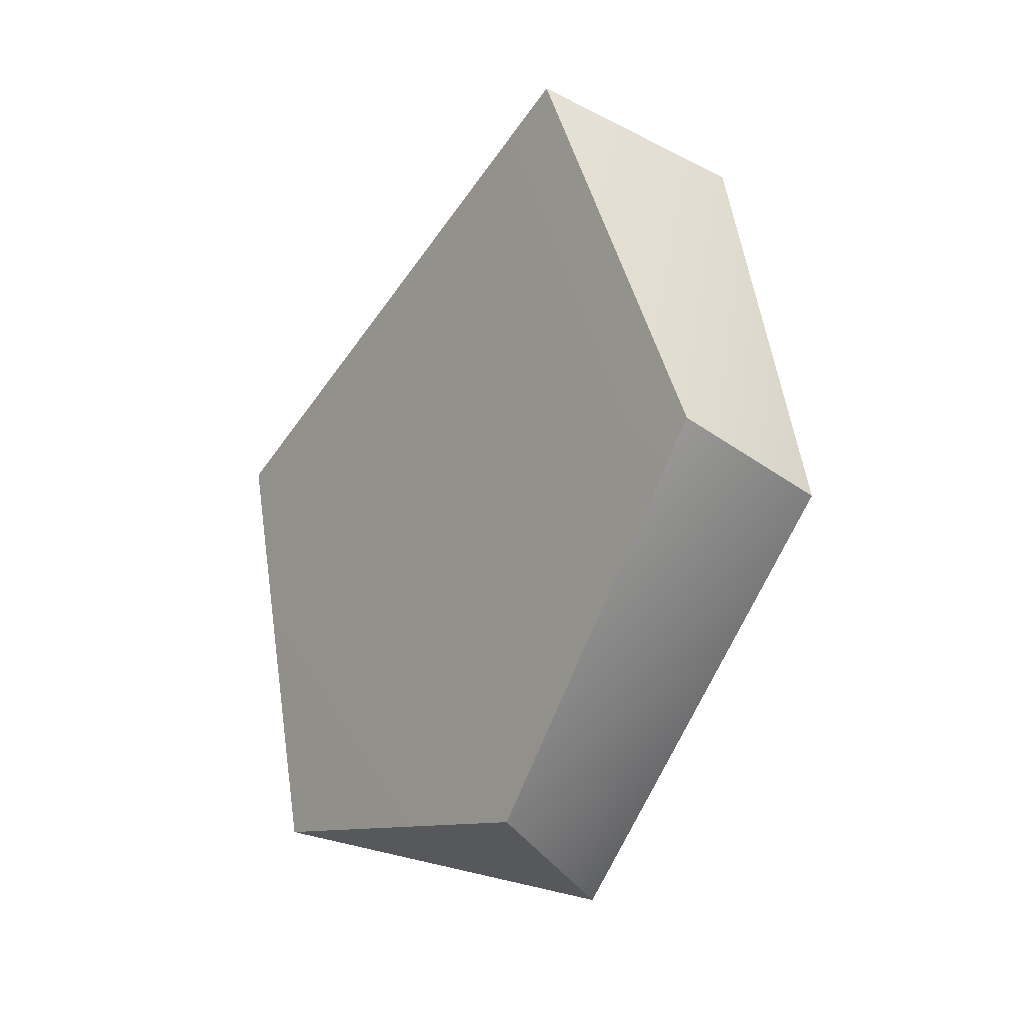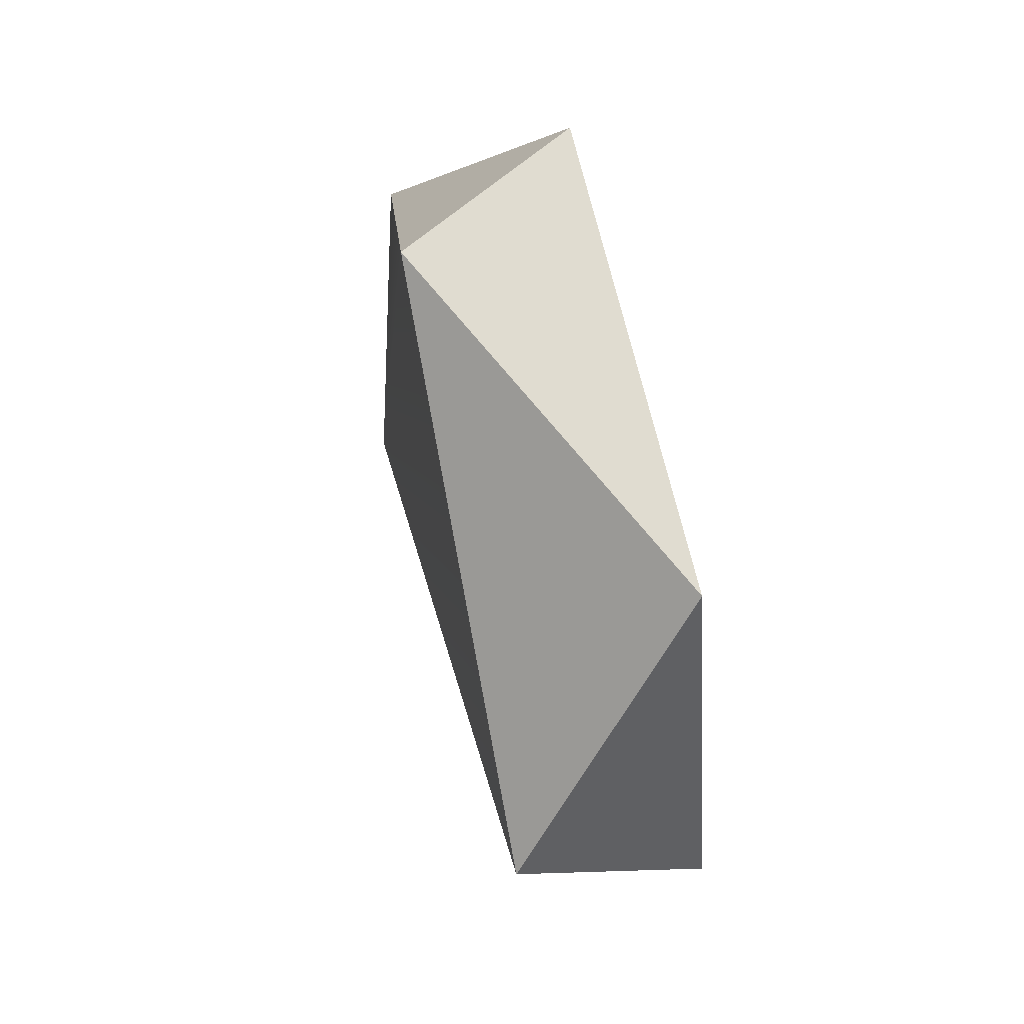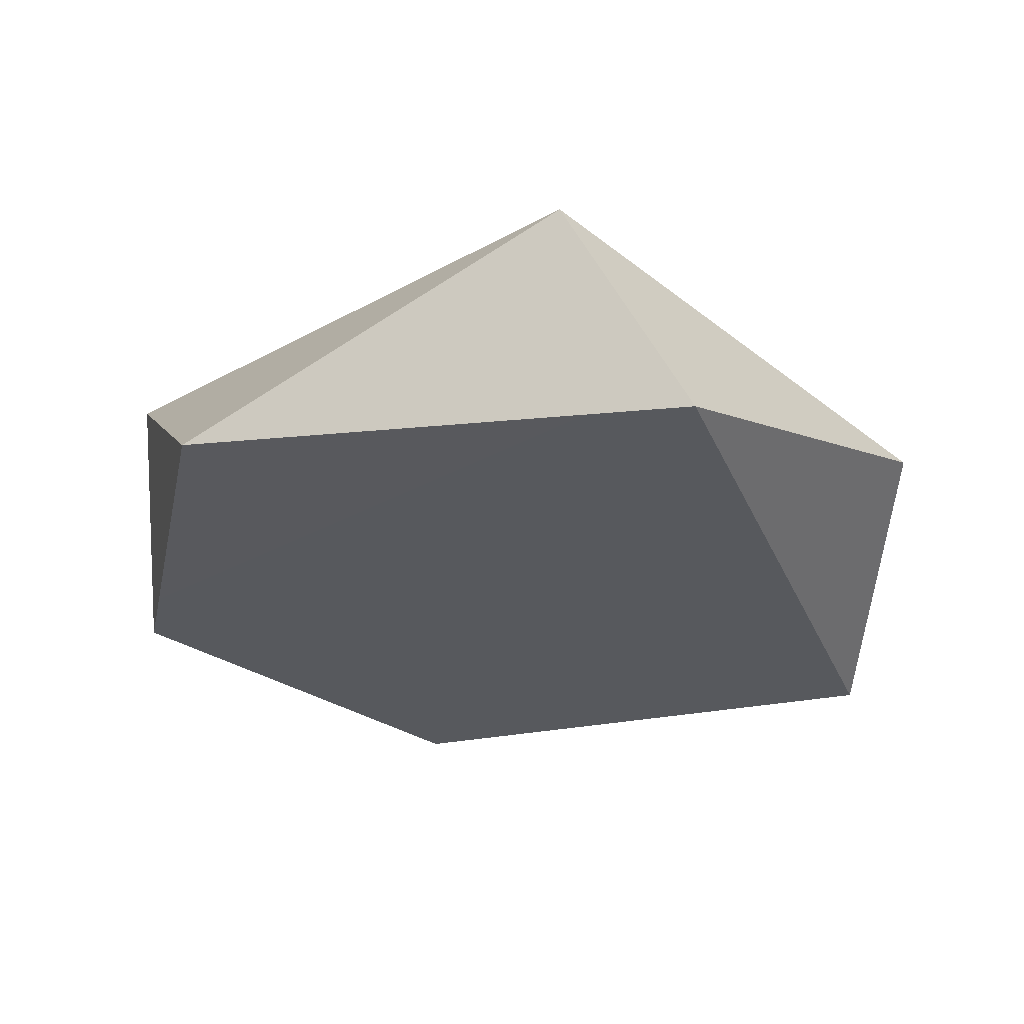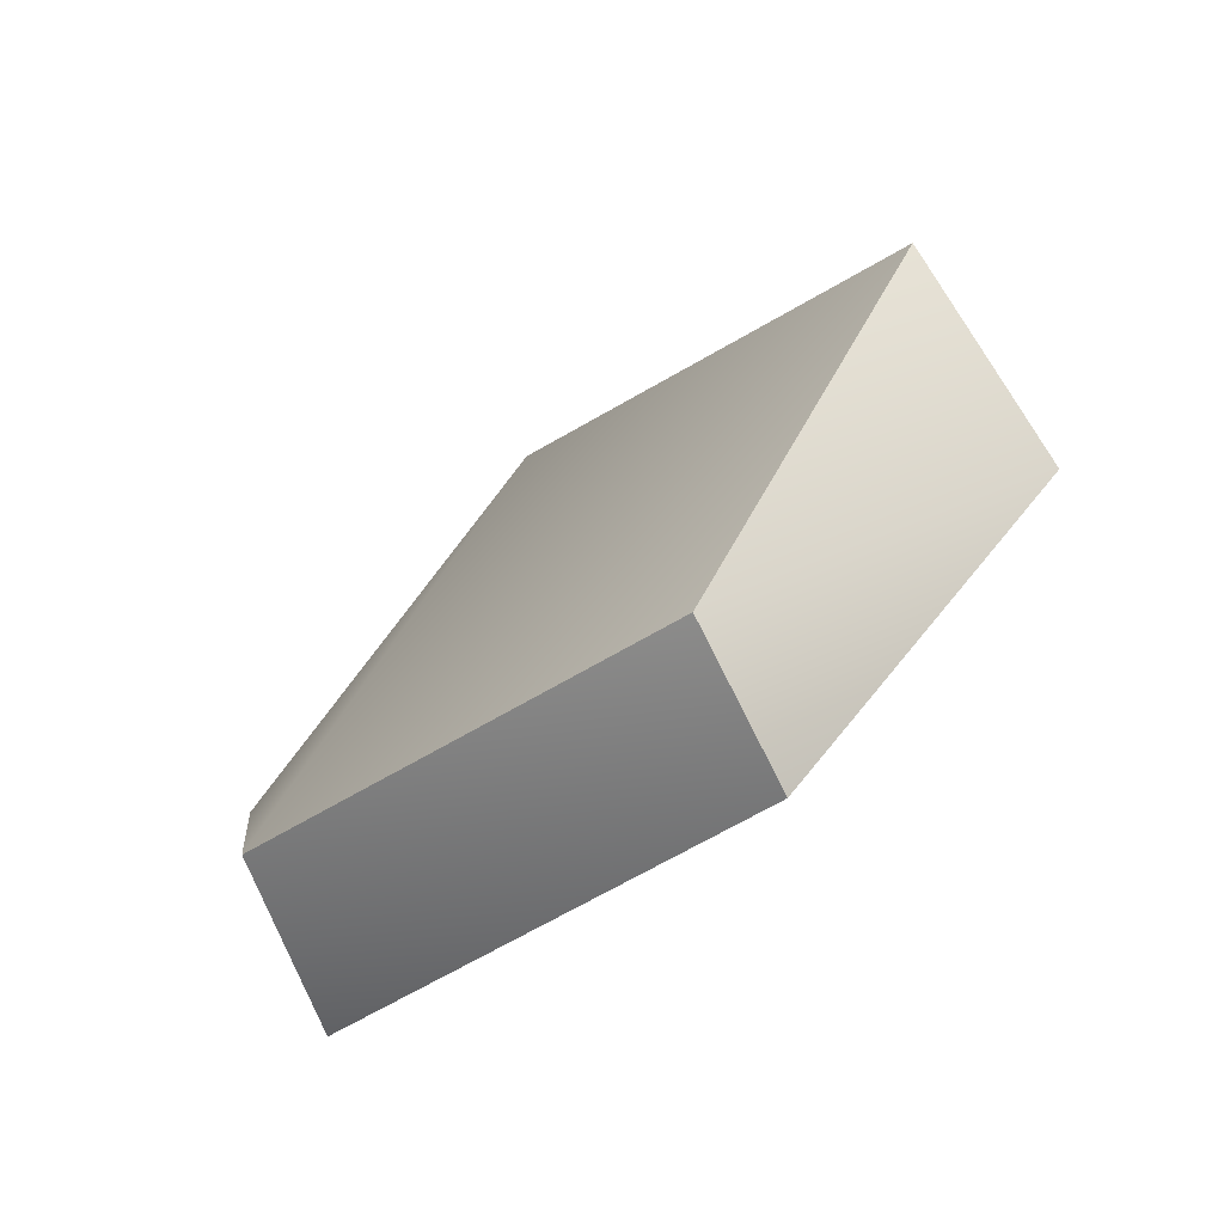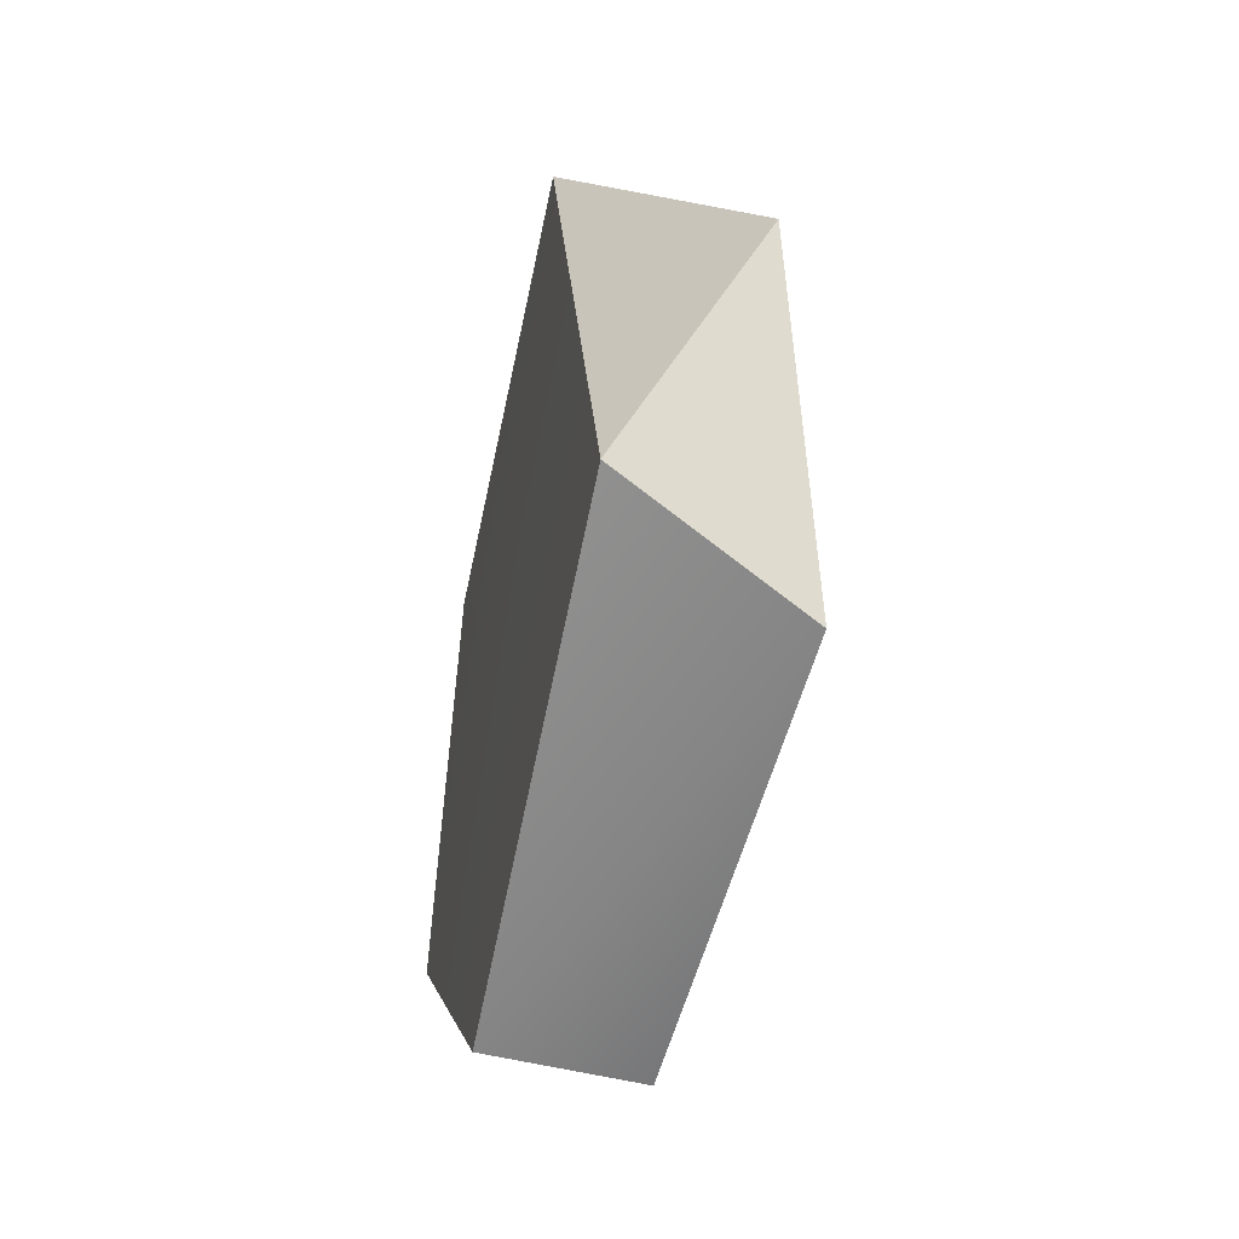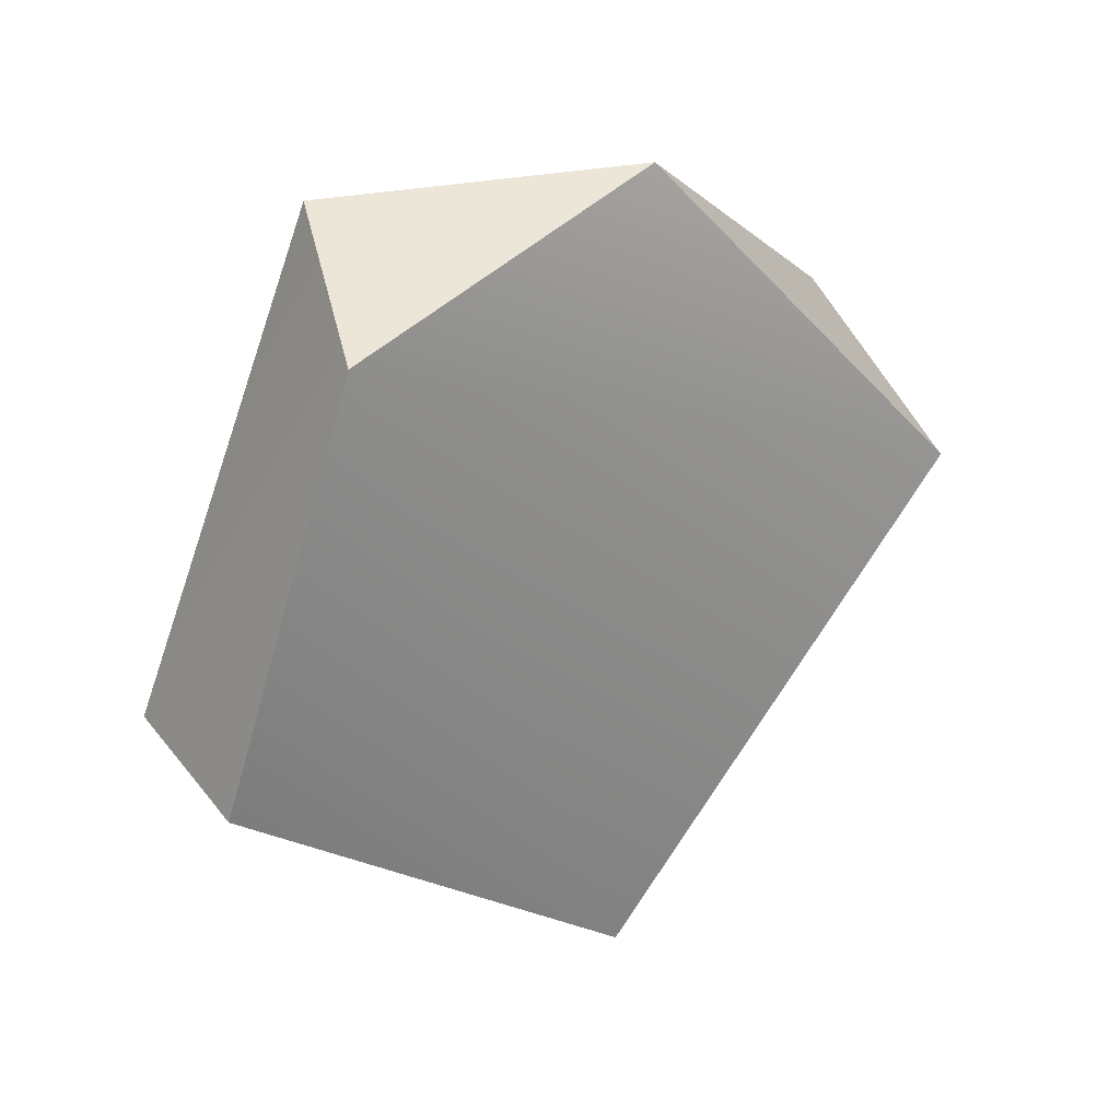
<metadata>
{"format":"obj","ext":"obj","renderer":"f3d","projection":"perspective","resolution":1024,"background":"white","views":[{"elev":-24.8,"azim":144.4,"up":"+Y"},{"elev":56.2,"azim":-14.6,"up":"+Z"},{"elev":60.7,"azim":93.0,"up":"+Z"},{"elev":-73.7,"azim":-52.1,"up":"+Z"},{"elev":-41.9,"azim":167.2,"up":"+Z"},{"elev":30.8,"azim":-123.7,"up":"+Y"}]}
</metadata>
<code>
o mesh24/mesh24-geometry#mesh24-geometry
v -0.004738 -0.6747 0.4949
v -0.004606 -0.6492 0.5743
v -0.004768 -0.7051 0.5224
v -0.004599 -0.6273 0.5151
v -0.005184 -0.6965 0.5626
v -0.02031 -0.6777 0.4958
v -0.02316 -0.6346 0.5089
v -0.01844 -0.6253 0.5433
v -0.02424 -0.662 0.5762
v -0.02493 -0.7066 0.5357
f 1 2 3
f 2 1 4
f 3 2 1
f 4 1 2
f 2 5 3
f 3 5 2
f 1 6 3
f 3 6 1
f 4 7 1
f 1 7 4
f 2 8 4
f 4 8 2
f 2 5 9
f 9 5 2
f 5 3 10
f 10 3 5
f 1 7 6
f 6 7 1
f 10 3 6
f 6 3 10
f 8 7 4
f 4 7 8
f 2 9 8
f 8 9 2
f 5 10 9
f 9 10 5
f 7 10 6
f 6 10 7
f 8 9 7
f 7 9 8
f 7 9 10
f 10 9 7

</code>
